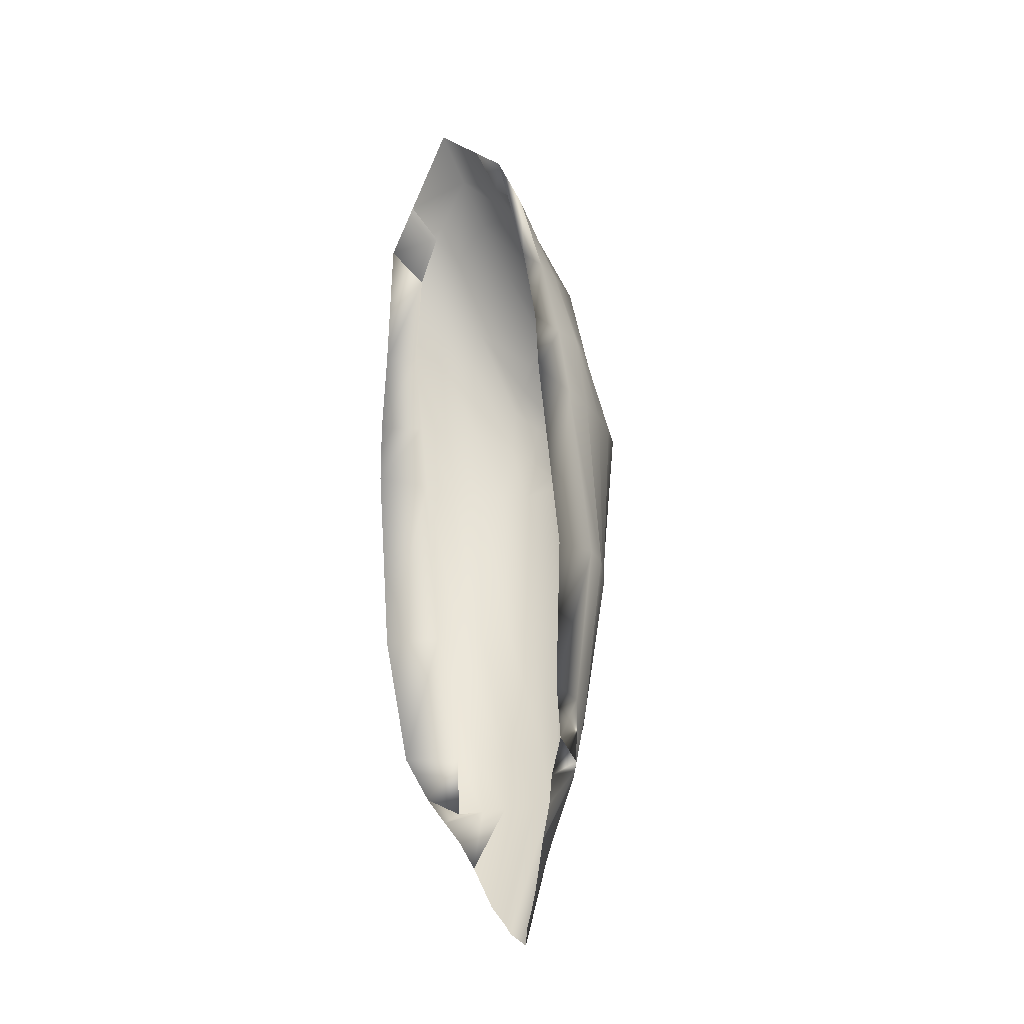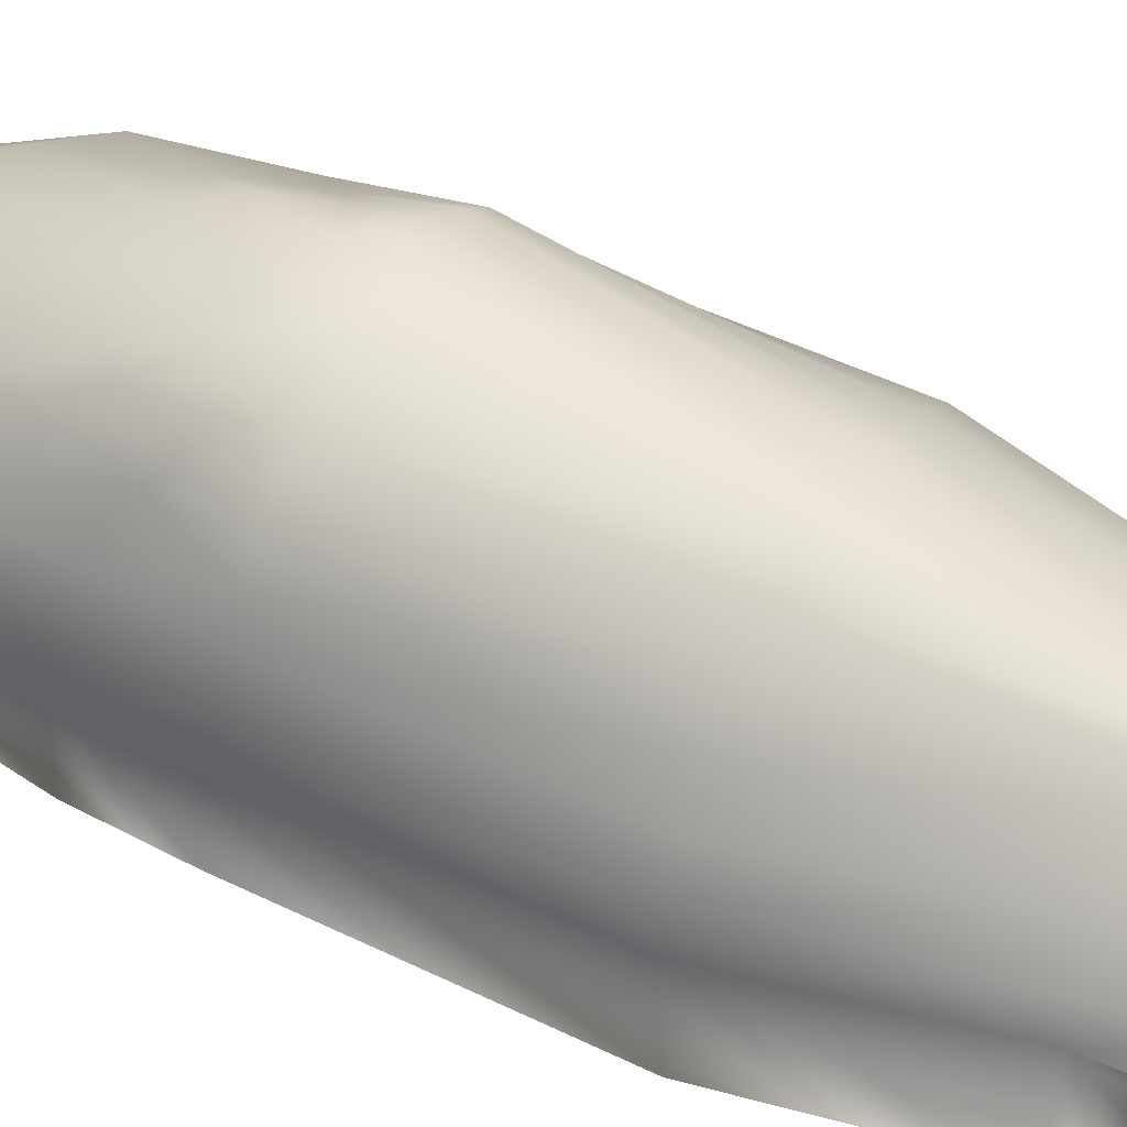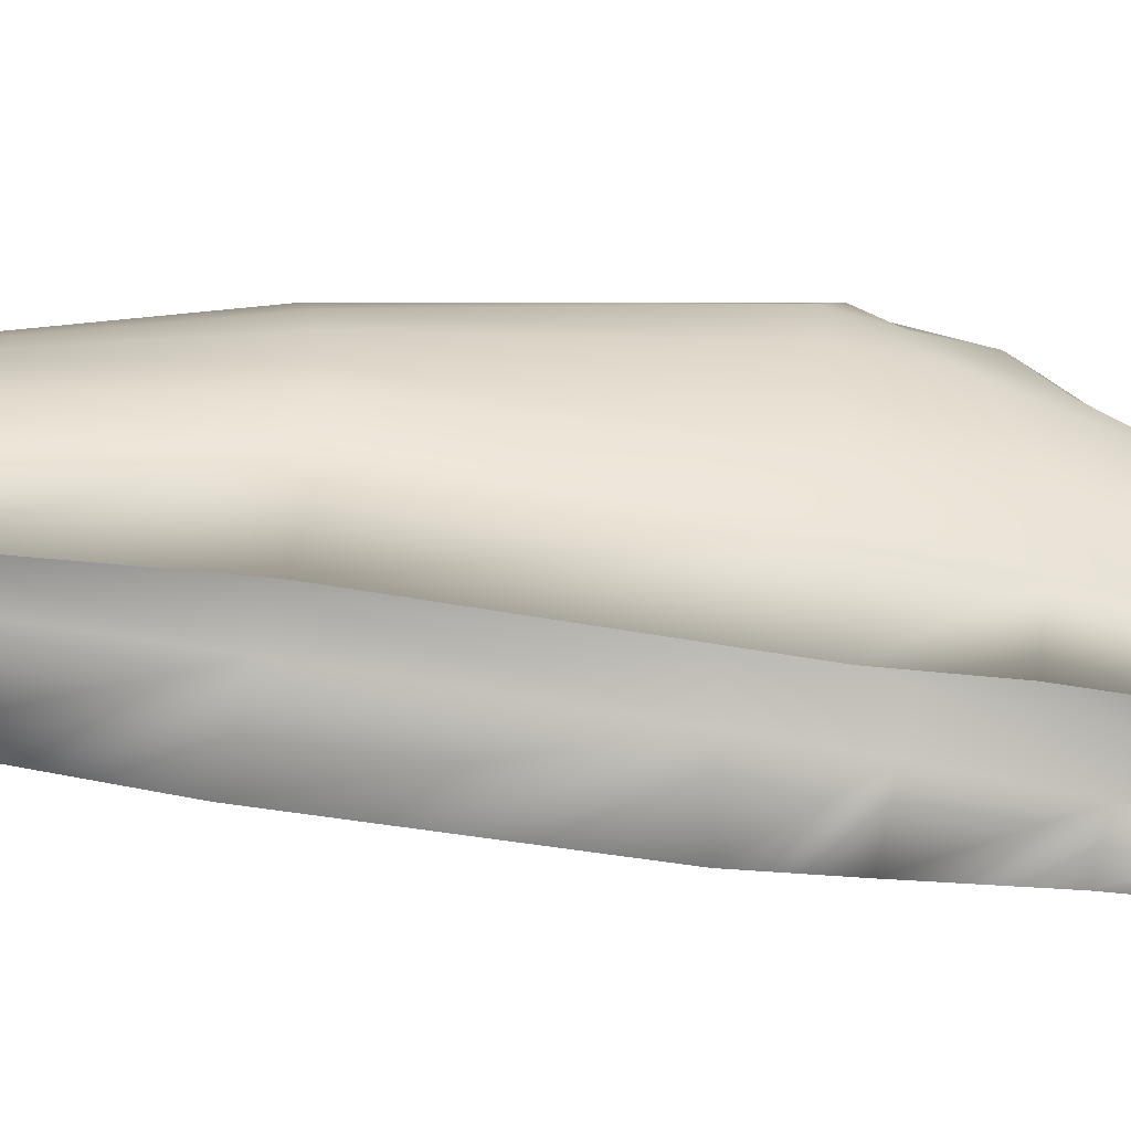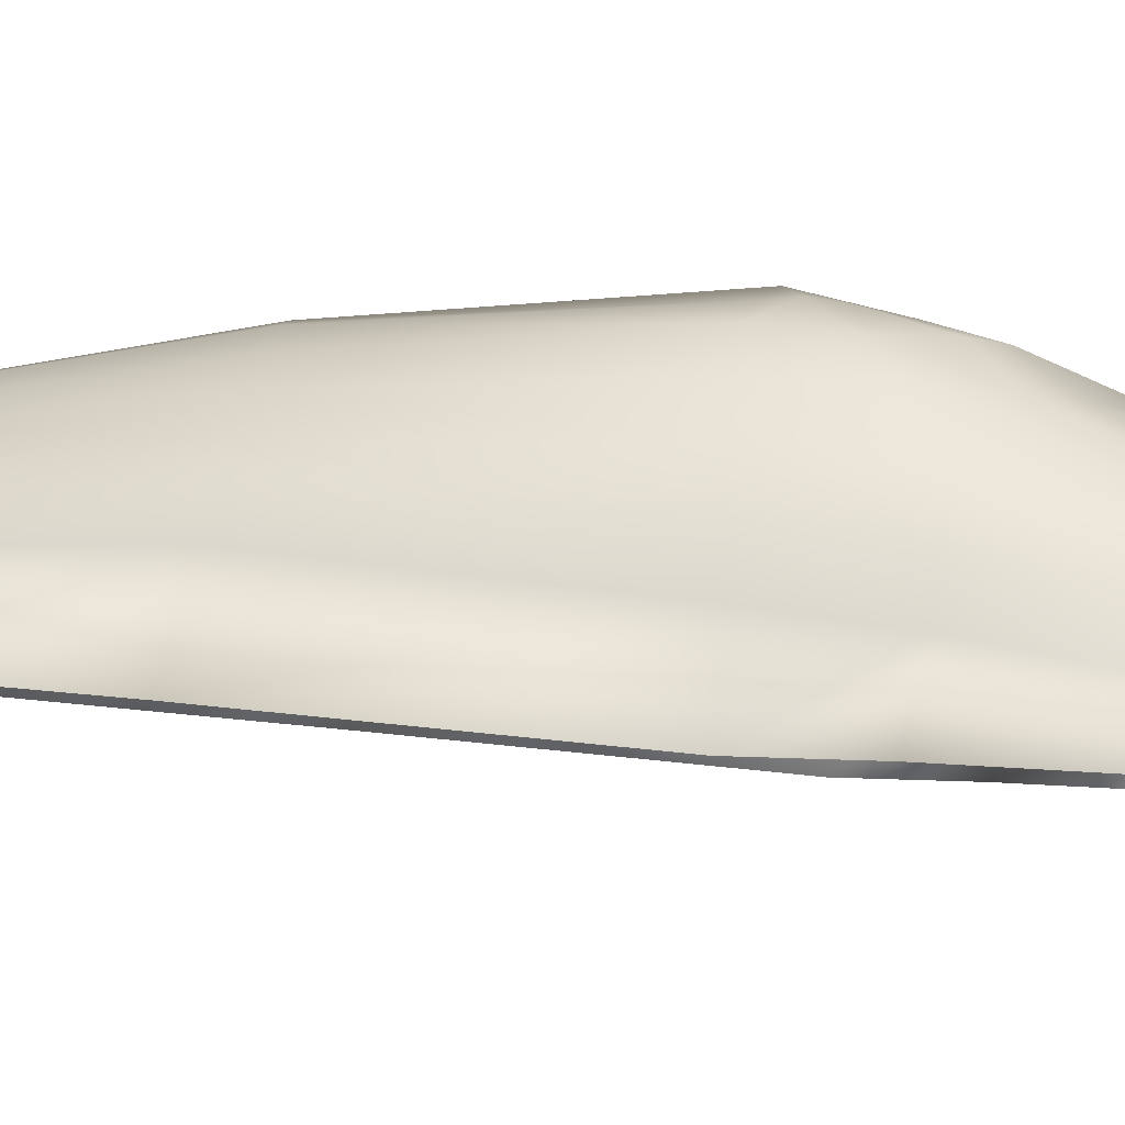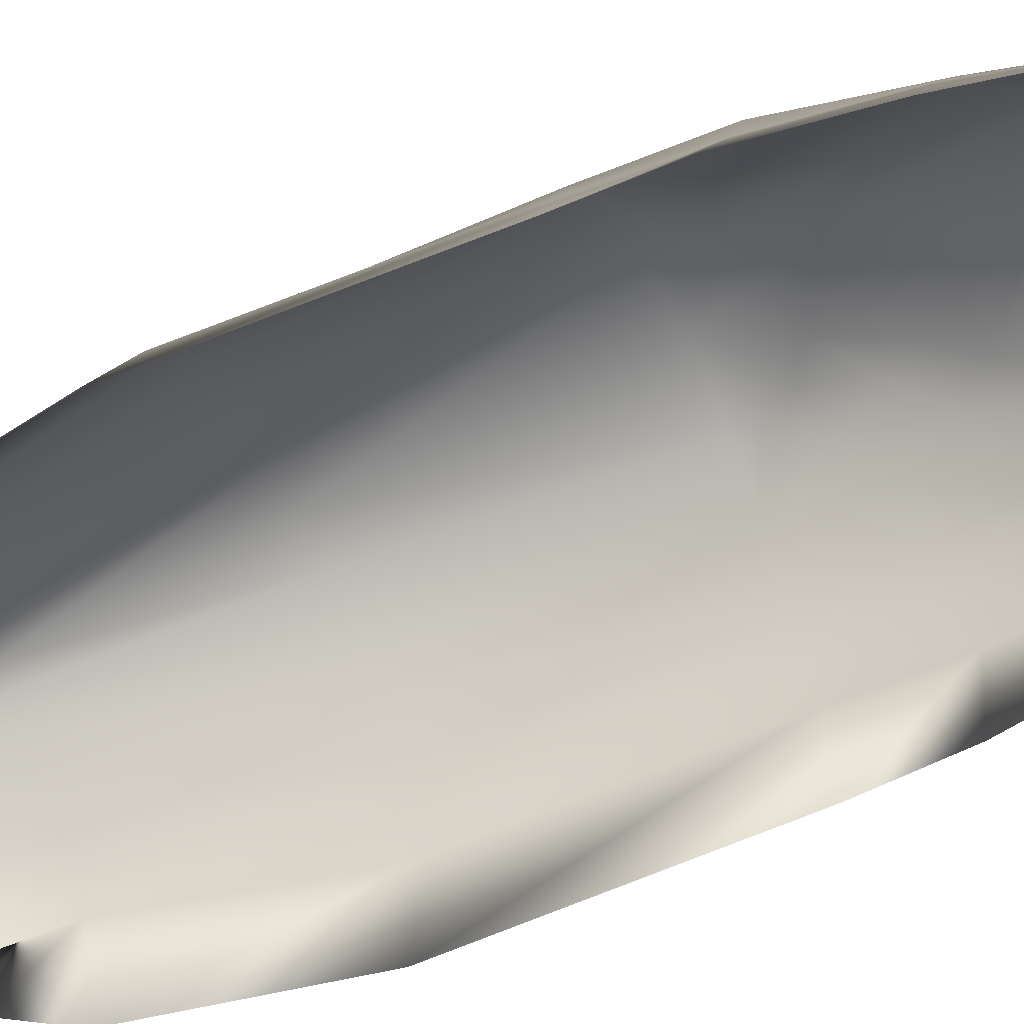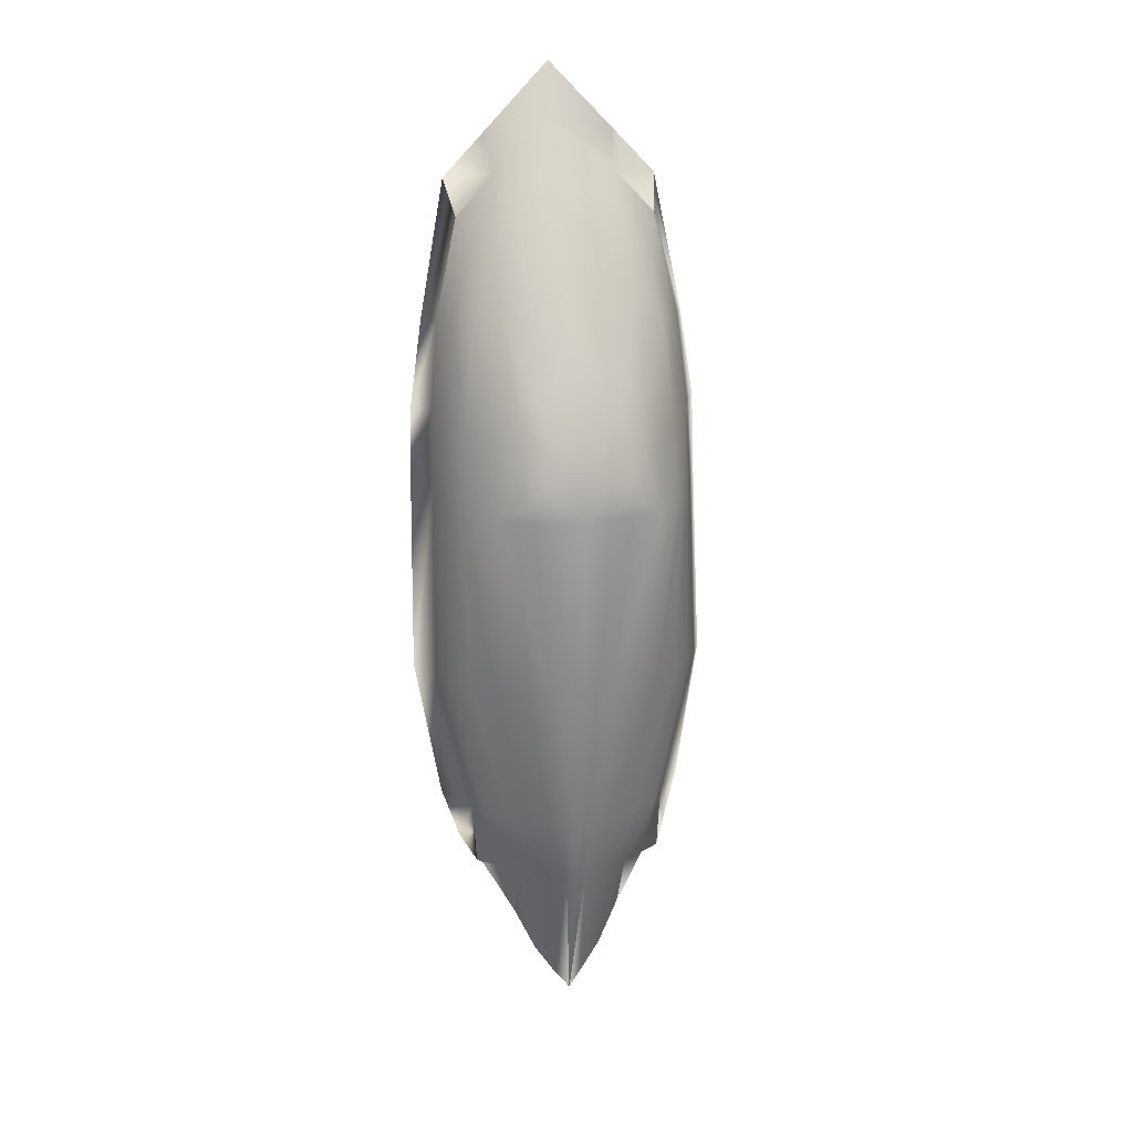
<metadata>
{"format":"obj","ext":"obj","renderer":"f3d","projection":"perspective","resolution":1024,"background":"white","views":[{"elev":-29.4,"azim":51.8,"up":"+Z"},{"elev":58.8,"azim":117.7,"up":"+Y"},{"elev":-17.7,"azim":-98.5,"up":"+Y"},{"elev":-3.9,"azim":-79.0,"up":"+Y"},{"elev":-64.4,"azim":-64.4,"up":"+Y"},{"elev":21.7,"azim":170.2,"up":"+Z"}]}
</metadata>
<code>
g Cockpit_su-47.008
v 0.1218 0.2401 0.1492
v 0.06972 0.2338 0.1879
v 0.1531 0.2471 0.09891
v 0.3534 -0.02724 0.2651
v 0.3176 -0.07997 0.5056
v 0.2671 -0.1089 0.6727
v 0.354 0.007677 0.04699
v 0.2681 0.0527 -0.8918
v 0.3567 0.04482 -0.4687
v 0.2303 0.04003 -1.07
v 0.1716 -0.125 0.8099
v 0.1299 0.1005 -1.071
v 0.2322 0.1514 0.204
v 0.1442 0.1334 0.3844
v 0.2448 0.151 -0.468
v 0.2895 0.1496 0.04856
v 0.198 0.1389 0.3266
v 0.1172 -0.01077 -1.39
v 0.1636 0.1312 -0.893
v 0.05688 0.007816 -1.476
v 0.06155 0.1834 -0.8908
v 0.1536 0.2435 0.05106
v 0.04875 0.1435 -1.071
v 0.1009 0.2353 -0.471
v 0.09495 0.1181 0.4508
v 0.373 -0.1136 0.2548
v 0.3509 -0.1604 0.4934
v 0.3895 -0.0193 -0.4722
v 0.184 -0.2079 0.8714
v 0.2961 -0.004867 -0.8936
v 0.3796 -0.08203 0.04651
v 0.3219 0.08359 0.04769
v 0.216 -0.002299 0.6011
v 0.1316 -0.01853 0.6714
v 0.2039 0.1009 -0.8885
v 0.3013 0.054 0.2618
v 0.3083 0.09188 -0.4671
v 0.1759 0.0787 -1.07
v 0.2739 0.01837 0.499
v 0.1935 0.2022 0.1613
v 0.1048 0.1626 -0.8874
v 0.09175 0.1223 -1.071
v 0.1805 0.1982 -0.4637
v 0.07892 0.003085 -1.443
v 0.1158 0.1956 0.3102
v 0.1591 0.2004 0.2655
v 0.238 0.2115 0.04981
v 0.4243 -0.2346 0.04514
v 0.4185 -0.2411 0.2292
v 0.31 -0.2955 0.8481
v 0.31 -0.2955 0.8481
v 0.3833 -0.255 0.468
v 0.4372 -0.1766 -0.5163
v 0.3707 -0.1385 -0.9083
v 0.3248 -0.0889 -1.035
v 0.3248 -0.0889 -1.035
v 0.2237 -0.04669 -1.182
v 0.1979 -0.2996 0.9649
v 0.1979 -0.2996 0.9649
v 0.1979 -0.2996 0.9649
v 0.1979 -0.2996 0.9649
v 0.2869 -0.002655 -1.071
v 0.2869 -0.002655 -1.071
v 0.2869 -0.002655 -1.071
v 0.2888 -0.1904 0.7614
v 0.2888 -0.1904 0.7614
v 0.2888 -0.1904 0.7614
v 0.1749 -0.0308 -1.268
v 0.1749 -0.0308 -1.268
v 0.1749 -0.0308 -1.268
v 0.1749 -0.0308 -1.268
v 0.2635 -0.07019 -1.12
v -0.07951 0.2401 0.1492
v 0.02113 0.2743 0.05508
v 0.02113 -0.0365 0.7098
v -0.02747 0.2338 0.1879
v -0.1108 0.2471 0.09891
v 0.02113 0.2495 -0.4781
v 0.02113 0.1912 -0.8894
v 0.02113 0.1538 -1.071
v 0.02113 -0.1362 0.8604
v -0.3112 -0.02724 0.2651
v -0.2754 -0.07997 0.5056
v -0.2248 -0.1089 0.6727
v -0.3118 0.007677 0.04699
v -0.2259 0.0527 -0.8918
v -0.3144 0.04482 -0.4687
v -0.188 0.04003 -1.07
v -0.1293 -0.125 0.8099
v 0.02113 0.1181 0.4891
v -0.08764 0.1005 -1.071
v -0.1899 0.1514 0.204
v -0.1019 0.1334 0.3844
v -0.2025 0.151 -0.468
v -0.2472 0.1496 0.04856
v -0.1558 0.1389 0.3266
v -0.07496 -0.01077 -1.39
v -0.1214 0.1312 -0.893
v -0.01463 0.007816 -1.476
v -0.01929 0.1834 -0.8908
v -0.1113 0.2435 0.05106
v -0.006493 0.1435 -1.071
v -0.0586 0.2353 -0.471
v 0.02113 0.2356 0.2015
v -0.0527 0.1181 0.4508
v -0.3308 -0.1136 0.2548
v -0.3087 -0.1604 0.4934
v 0.02113 -0.2196 1.002
v -0.3473 -0.0193 -0.4722
v -0.1418 -0.2079 0.8714
v -0.2539 -0.004867 -0.8936
v -0.3374 -0.08203 0.04651
v -0.2797 0.08359 0.04769
v -0.1737 -0.002299 0.6011
v -0.08939 -0.01853 0.6714
v -0.1616 0.1009 -0.8885
v -0.259 0.054 0.2618
v -0.266 0.09188 -0.4671
v -0.1337 0.0787 -1.07
v -0.2317 0.01837 0.499
v 0.02113 0.1892 0.3211
v -0.1513 0.2022 0.1613
v -0.06256 0.1626 -0.8874
v -0.04949 0.1223 -1.071
v -0.1382 0.1982 -0.4637
v -0.03667 0.003085 -1.443
v -0.0735 0.1956 0.3102
v -0.1168 0.2004 0.2655
v -0.1958 0.2115 0.04981
v 0.02113 0.03203 -1.511
v 0.02113 0.03203 -1.511
v 0.02113 -0.306 1.149
v 0.02113 -0.306 1.149
v -0.382 -0.2346 0.04514
v -0.3763 -0.2411 0.2292
v -0.2678 -0.2955 0.8481
v -0.2678 -0.2955 0.8481
v -0.3411 -0.255 0.468
v -0.395 -0.1766 -0.5163
v -0.3284 -0.1385 -0.9083
v -0.2826 -0.0889 -1.035
v -0.2826 -0.0889 -1.035
v -0.1814 -0.04669 -1.182
v -0.1556 -0.2996 0.9649
v -0.1556 -0.2996 0.9649
v -0.1556 -0.2996 0.9649
v -0.1556 -0.2996 0.9649
v -0.2446 -0.002655 -1.071
v -0.2446 -0.002655 -1.071
v -0.2446 -0.002655 -1.071
v -0.2466 -0.1904 0.7614
v -0.2466 -0.1904 0.7614
v -0.2466 -0.1904 0.7614
v -0.1327 -0.0308 -1.268
v -0.1327 -0.0308 -1.268
v -0.1327 -0.0308 -1.268
v -0.1327 -0.0308 -1.268
v -0.2212 -0.07019 -1.12
g Cockpit_Cockpit1
f 53 28 31 48
f 23 20 130 131 80
f 10 57 68 38
f 58 60 61 59 29 108 133 132
f 74 104 2
f 49 26 27 52
f 1 46 40 3
f 3 22 74
f 50 65 29 59
f 48 31 26 49
f 55 62 30 54
f 30 62 64 10 8
f 4 7 32 36
f 7 9 37 32
f 9 8 35 37
f 75 34 25 90
f 8 10 38 35
f 16 15 43 47
f 17 13 40 46
f 15 19 41 43
f 12 18 44 42
f 90 25 14 45 121
f 13 16 47 40
f 19 12 42 41
f 21 23 80 79
f 24 21 79 78
f 2 45 46 1
f 1 3 74
f 22 24 78 74
f 13 17 39 36
f 6 5 39 33
f 28 30 8 9
f 108 29 11 81
f 25 34 33 14
f 29 65 67 6 11
f 38 68 70 71 69 18 12
f 67 66 27 5 6
f 31 28 9 7
f 26 31 7 4
f 27 26 4 5
f 34 75 81 11
f 36 32 16 13
f 33 39 17 14
f 37 35 19 15
f 32 37 15 16
f 35 38 12 19
f 36 39 5 4
f 33 34 11 6
f 72 63 56
f 2 1 74
f 43 41 21 24
f 46 45 14 17
f 41 42 23 21
f 42 44 20 23
f 47 43 24 22
f 104 121 45 2
f 3 40 47 22
f 10 64 63 72 57
f 52 27 66 51
f 54 30 28 53
f 139 134 112 109
f 102 80 131 130 99
f 88 119 154 143
f 144 132 133 108 110 145 147 146
f 74 76 104
f 135 138 107 106
f 73 77 122 128
f 77 74 101
f 136 145 110 151
f 134 135 106 112
f 141 140 111 148
f 111 86 88 150 148
f 82 117 113 85
f 85 113 118 87
f 87 118 116 86
f 75 90 105 115
f 86 116 119 88
f 95 129 125 94
f 96 128 122 92
f 94 125 123 98
f 91 124 126 97
f 90 121 127 93 105
f 92 122 129 95
f 98 123 124 91
f 100 79 80 102
f 103 78 79 100
f 76 73 128 127
f 73 74 77
f 101 74 78 103
f 92 117 120 96
f 84 114 120 83
f 109 87 86 111
f 108 81 89 110
f 105 93 114 115
f 110 89 84 153 151
f 119 91 97 155 157 156 154
f 153 84 83 107 152
f 112 85 87 109
f 106 82 85 112
f 107 83 82 106
f 115 89 81 75
f 117 92 95 113
f 114 93 96 120
f 118 94 98 116
f 113 95 94 118
f 116 98 91 119
f 117 82 83 120
f 114 84 89 115
f 158 142 149
f 76 74 73
f 125 103 100 123
f 128 96 93 127
f 123 100 102 124
f 124 102 99 126
f 129 101 103 125
f 104 76 127 121
f 77 101 129 122
f 88 143 158 149 150
f 138 137 152 107
f 140 139 109 111

</code>
